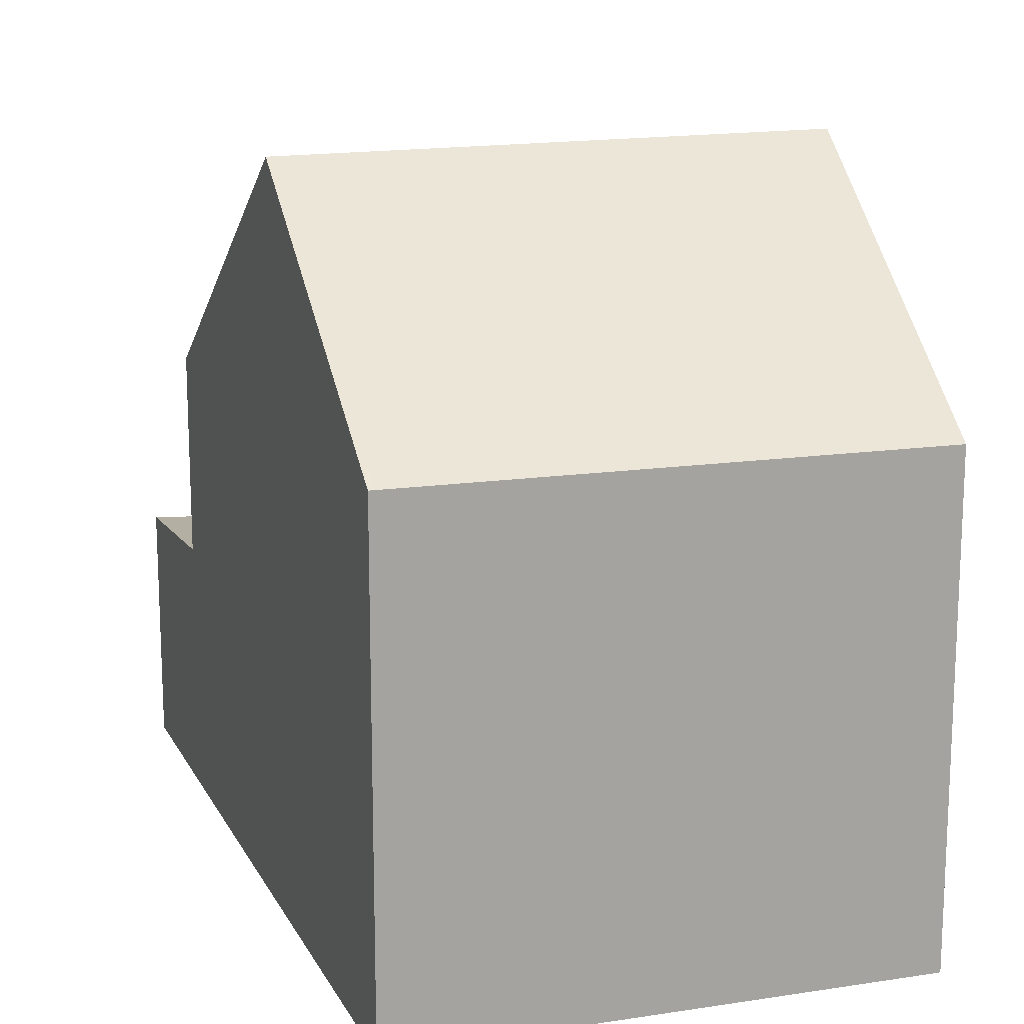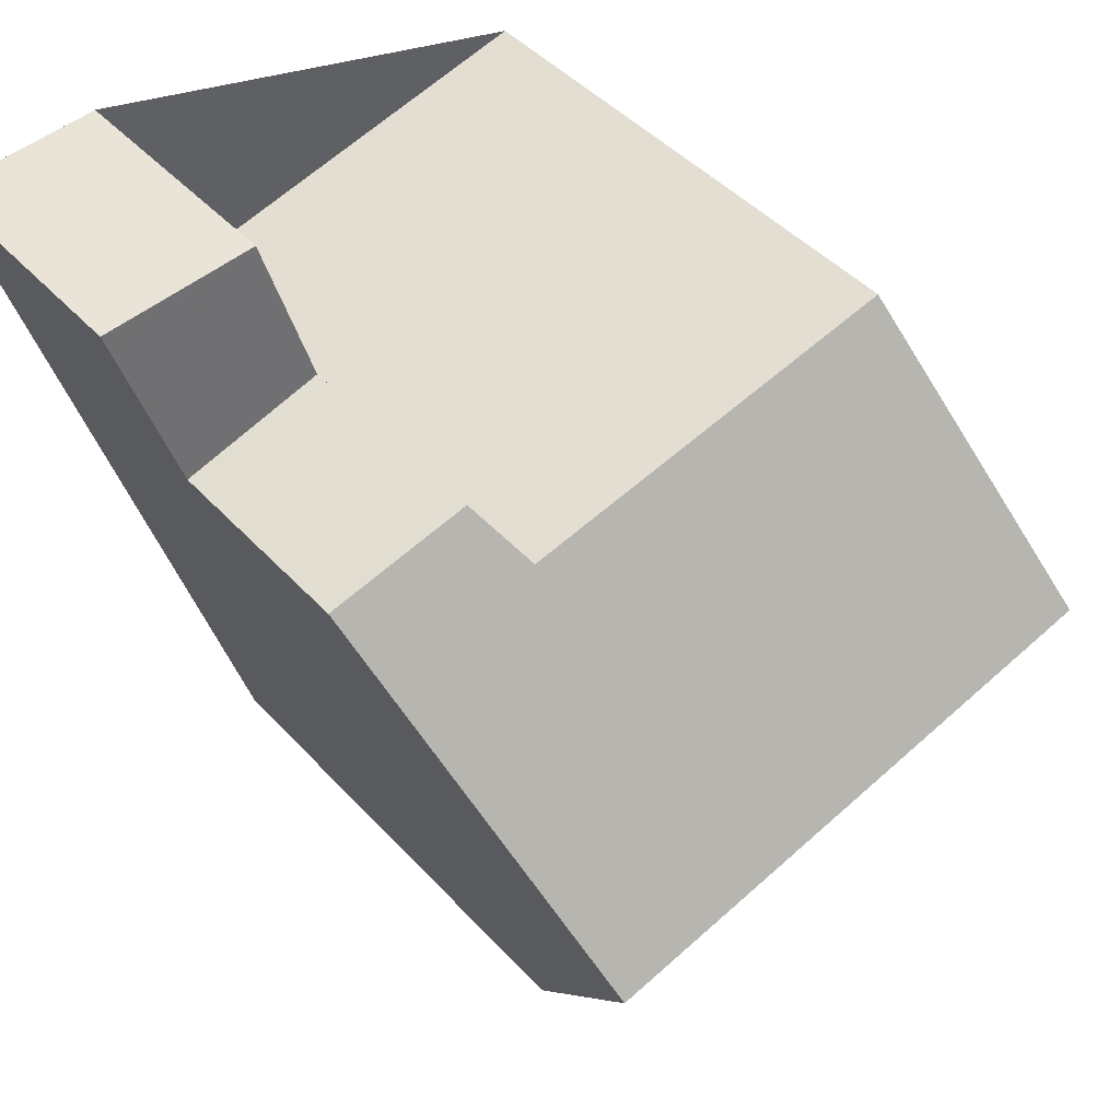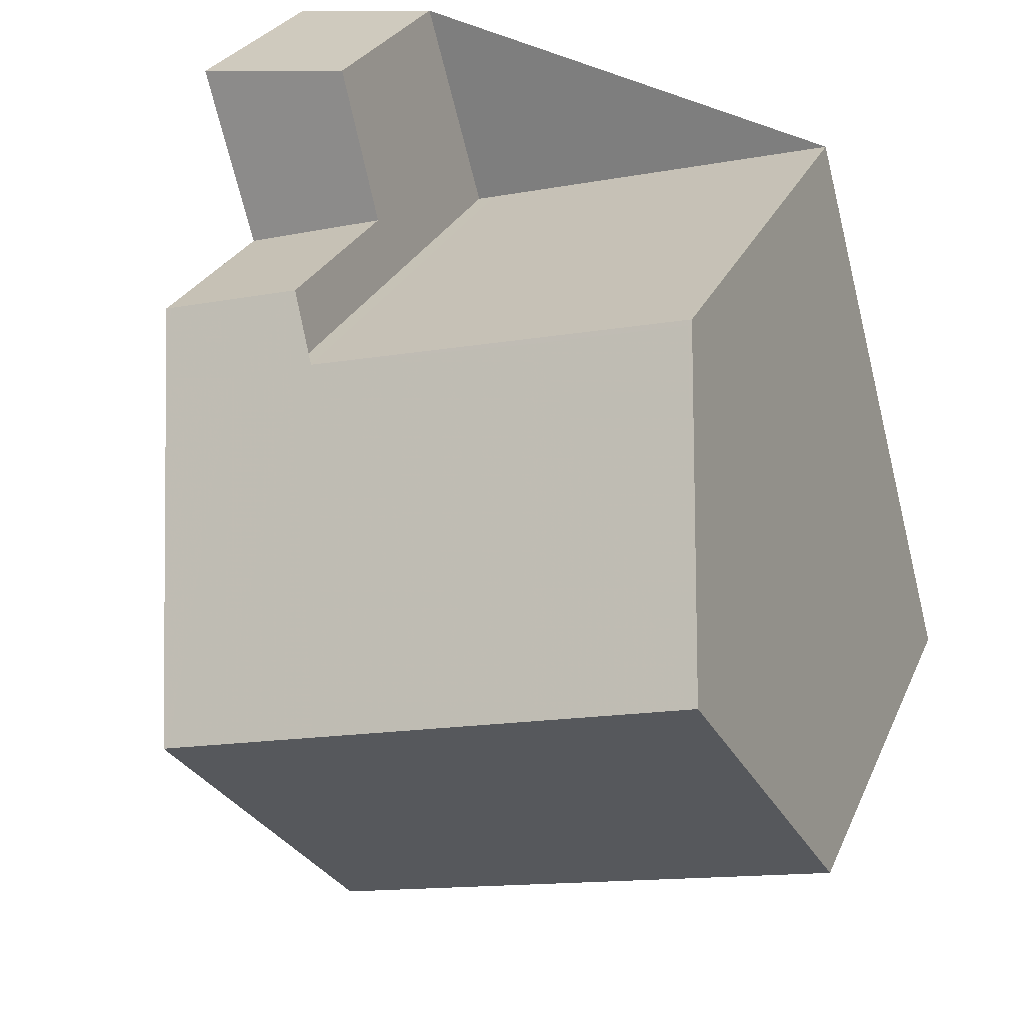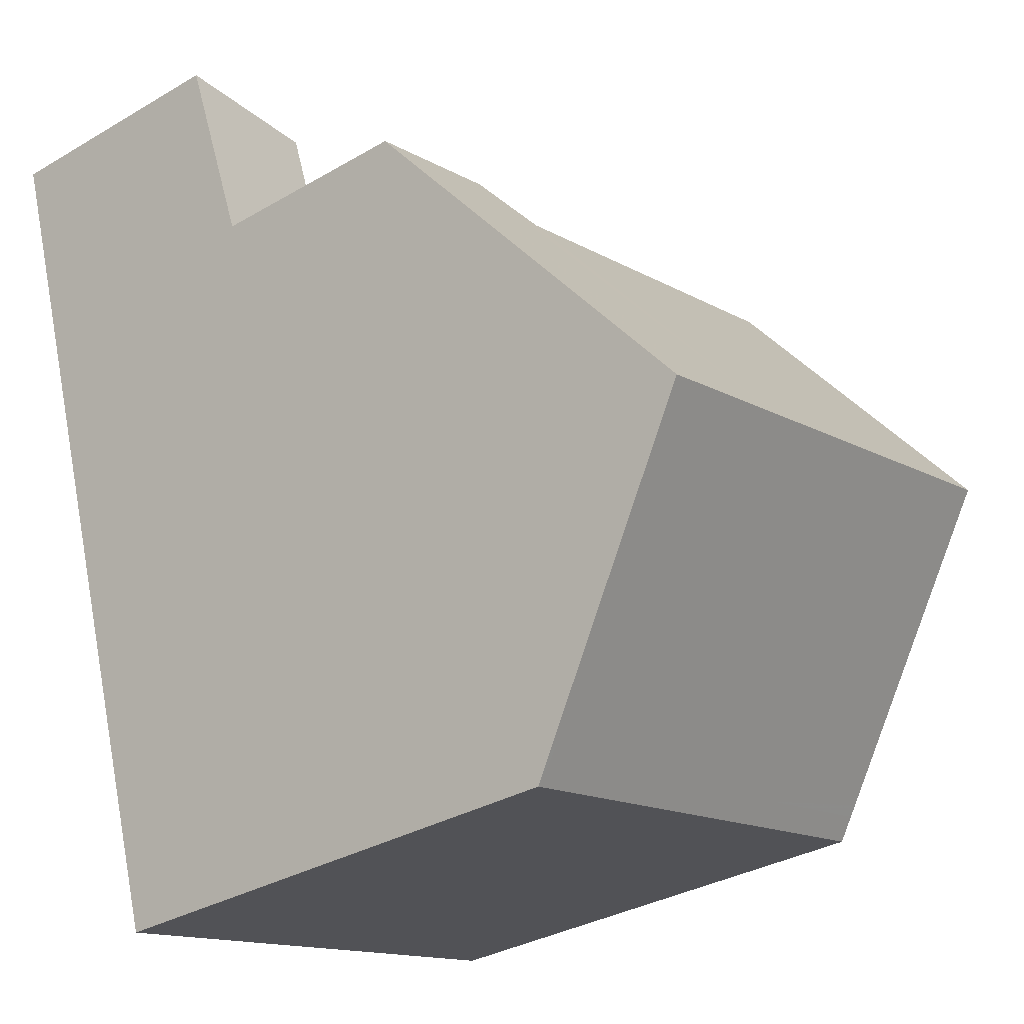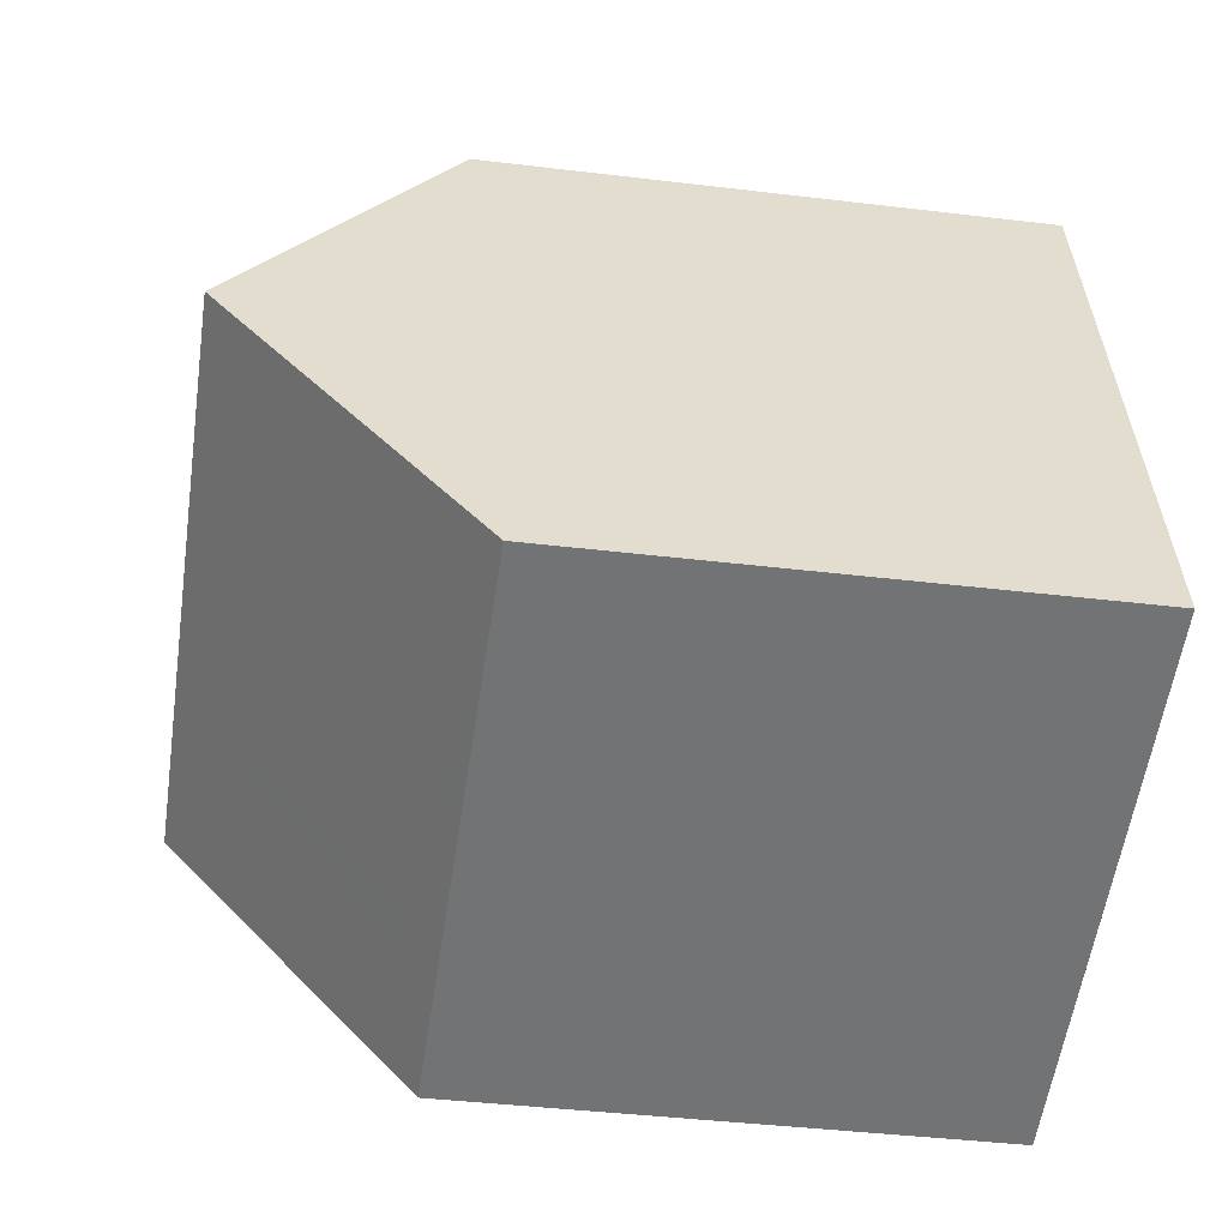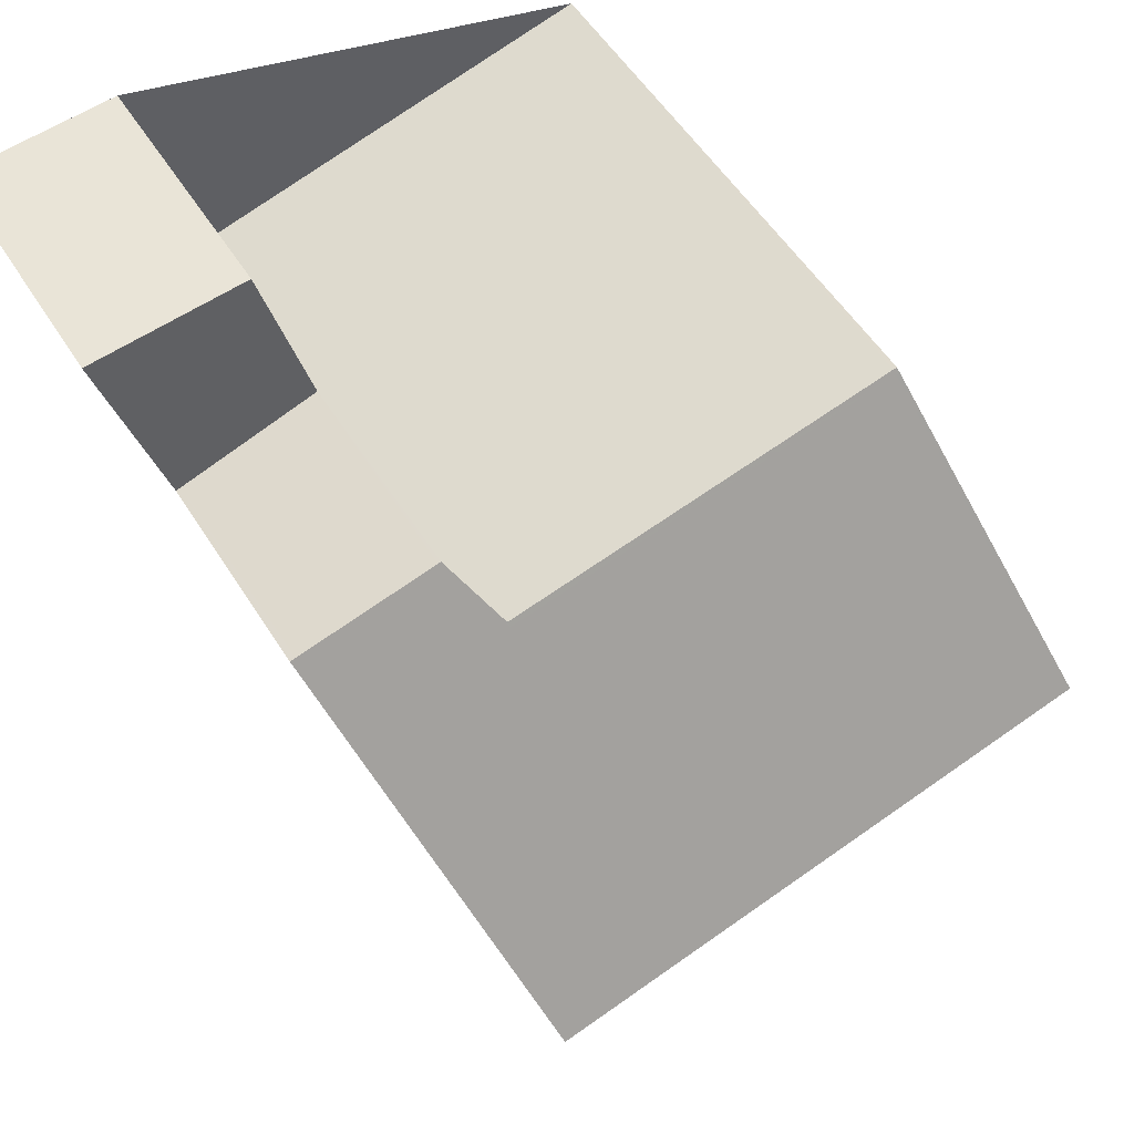
<metadata>
{"format":"obj","ext":"obj","renderer":"f3d","projection":"perspective","resolution":1024,"background":"white","views":[{"elev":16.1,"azim":-2.6,"up":"+Z"},{"elev":44.4,"azim":-39.0,"up":"+Y"},{"elev":26.3,"azim":19.5,"up":"+Y"},{"elev":-33.0,"azim":-51.1,"up":"+Y"},{"elev":-40.6,"azim":81.6,"up":"+Y"},{"elev":53.3,"azim":-31.3,"up":"+Y"}]}
</metadata>
<code>
v -2087 -2458 5.569
v -2083 -2457 5.635
v -2081 -2463 5.374
v -2087 -2465 5.415
v -2089 -2456 2.689
v -2088 -2456 2.657
v -2088 -2461 7.849
v -2082 -2460 7.859
v -2088 -2461 7.849
v -2082 -2460 7.859
v -2083 -2457 5.635
v -2082 -2460 7.859
v -2088 -2461 7.849
v -2087 -2457 5.082
v -2089 -2458 5.065
v -2089 -2456 2.709
v -2088 -2456 2.661
v -2088 -2456 2.658
v -2088 -2456 2.679
v -2089 -2458 2.85
v -2087 -2457 2.797
v -2088 -2461 7.849
v -2087 -2465 5.415
v -2089 -2458 2.848
v -2089 -2458 5.066
v -2089 -2456 2.707
v -2089 -2456 2.688
v -2082 -2460 7.859
v -2081 -2463 5.374
v -2087 -2464 5.591
v -2087 -2464 5.591
v -2081 -2463 5.55
v -2081 -2463 5.55
v -2086 -2461 7.851
v -2087 -2457 2.798
v -2087 -2457 5.081
v -2085 -2464 5.406
v -2086 -2464 5.582
v -2086 -2461 7.851
v -2088 -2456 2.672
v -2087 -2461 7.85
v -2088 -2458 2.822
v -2088 -2458 5.074
v -2086 -2464 5.411
v -2086 -2464 5.587
v -2087 -2461 7.85
v -2083 -2457 5.669
v -2083 -2457 5.669
v -2089 -2458 5.581
v -2089 -2458 5.58
v -2087 -2458 5.603
v -2088 -2458 5.592
v -2086 -2461 7.852
v -2085 -2464 5.578
v -2085 -2464 5.403
v -2086 -2461 7.852
v -2087 -2458 5.572
v -2087 -2458 5.606
v -2087 -2457 2.798
v -2088 -2458 2.822
v -2089 -2458 2.848
v -2089 -2458 2.85
v -2087 -2457 2.797
v -2089 -2458 5.065
v -2089 -2458 5.066
v -2087 -2457 5.081
v -2087 -2457 5.082
v -2088 -2458 5.074
v -2084 -2460 7.856
v -2084 -2457 5.644
v -2084 -2460 7.856
v -2083 -2463 5.386
v -2083 -2463 5.562
v -2084 -2457 5.61
v -2087 -2464 5.696
v -2087 -2464 5.697
v -2083 -2463 5.649
v -2085 -2464 5.676
v -2081 -2463 5.629
v -2081 -2463 5.63
v -2086 -2464 5.681
v -2086 -2464 5.69
v -2087 -2458 5.572
v -2087 -2458 5.569
v -2087 -2458 0
v -2087 -2458 0
v -2083 -2457 5.669
v -2083 -2457 5.635
v -2083 -2457 -8.882e-16
v -2083 -2457 0
v -2081 -2463 5.374
v -2081 -2463 5.374
v -2081 -2463 0
v -2081 -2463 0
v -2087 -2464 5.591
v -2087 -2465 5.415
v -2087 -2465 -8.882e-16
v -2087 -2464 8.882e-16
v -2089 -2456 2.688
v -2089 -2456 2.689
v -2089 -2456 -4.441e-16
v -2089 -2456 -4.441e-16
v -2087 -2457 2.797
v -2088 -2456 2.657
v -2088 -2456 -4.441e-16
v -2087 -2457 0
v -2089 -2458 5.58
v -2088 -2461 7.849
v -2088 -2461 0
v -2089 -2458 0
v -2083 -2457 5.635
v -2083 -2457 5.635
v -2083 -2457 0
v -2083 -2457 -8.882e-16
v -2081 -2463 5.629
v -2082 -2460 7.859
v -2082 -2460 0
v -2081 -2463 0
v -2089 -2456 2.689
v -2089 -2456 2.709
v -2089 -2456 0
v -2089 -2456 -4.441e-16
v -2088 -2456 2.658
v -2088 -2456 2.661
v -2088 -2456 -4.441e-16
v -2088 -2456 0
v -2088 -2456 2.657
v -2088 -2456 2.658
v -2088 -2456 0
v -2088 -2456 -4.441e-16
v -2087 -2465 5.415
v -2087 -2465 5.415
v -2087 -2465 0
v -2087 -2465 -8.882e-16
v -2088 -2456 2.672
v -2089 -2456 2.688
v -2089 -2456 -4.441e-16
v -2088 -2456 0
v -2083 -2463 5.386
v -2081 -2463 5.374
v -2081 -2463 0
v -2083 -2463 0
v -2087 -2464 5.697
v -2087 -2464 5.591
v -2087 -2464 8.882e-16
v -2087 -2464 0
v -2081 -2463 5.374
v -2081 -2463 5.55
v -2081 -2463 0
v -2081 -2463 0
v -2086 -2464 5.411
v -2085 -2464 5.406
v -2085 -2464 8.882e-16
v -2086 -2464 8.882e-16
v -2088 -2456 2.661
v -2088 -2456 2.672
v -2088 -2456 0
v -2088 -2456 -4.441e-16
v -2087 -2465 5.415
v -2086 -2464 5.411
v -2086 -2464 8.882e-16
v -2087 -2465 0
v -2082 -2460 7.859
v -2083 -2457 5.669
v -2083 -2457 0
v -2082 -2460 0
v -2089 -2458 5.065
v -2089 -2458 5.58
v -2089 -2458 0
v -2089 -2458 0
v -2085 -2464 5.406
v -2085 -2464 5.403
v -2085 -2464 8.882e-16
v -2085 -2464 8.882e-16
v -2084 -2457 5.61
v -2087 -2458 5.572
v -2087 -2458 0
v -2084 -2457 0
v -2089 -2456 2.709
v -2089 -2458 2.85
v -2089 -2458 0
v -2089 -2456 0
v -2087 -2458 5.569
v -2087 -2457 5.082
v -2087 -2457 0
v -2087 -2458 0
v -2085 -2464 5.403
v -2083 -2463 5.386
v -2083 -2463 0
v -2085 -2464 8.882e-16
v -2083 -2457 5.635
v -2084 -2457 5.61
v -2084 -2457 0
v -2083 -2457 0
v -2088 -2461 7.849
v -2087 -2464 5.697
v -2087 -2464 0
v -2088 -2461 0
v -2081 -2463 5.55
v -2081 -2463 5.629
v -2081 -2463 0
v -2081 -2463 0
v -2089 -2456 0
v -2088 -2456 0
v -2087 -2458 0
v -2083 -2457 0
v -2081 -2463 0
v -2087 -2465 0
f 48 11 2 47
f 31 23 4 30
f 19 26 27 40
f 60 19 17 18 59
f 61 26 19 60
f 24 20 15 25
f 33 3 29 32
f 26 16 5 27
f 62 16 26 61
f 36 14 21 35
f 55 37 38 54
f 76 13 22 75
f 80 28 12 79
f 81 39 56 78
f 65 49 50 64
f 67 1 57 58 51 66
f 43 36 35 42
f 45 38 37 44
f 82 46 39 81
f 66 51 52 68
f 40 17 19
f 42 24 25 43
f 44 23 31 45
f 75 22 46 82
f 68 52 49 65
f 47 8 10 48
f 49 9 7 50
f 53 34 51 58
f 51 34 41 52
f 52 41 9 49
f 73 32 29 72
f 77 71 28 80
f 74 11 48 70
f 59 18 6 63
f 70 48 10 69
f 69 53 58 70
f 72 55 54 73
f 78 56 71 77
f 70 58 57 74
f 75 31 30 76
f 77 73 54 78
f 79 33 32 80
f 78 54 38 81
f 81 38 45 82
f 82 45 31 75
f 80 32 73 77
f 84 85 86 83
f 88 89 90 87
f 92 93 94 91
f 96 97 98 95
f 100 101 102 99
f 104 105 106 103
f 108 109 110 107
f 112 113 114 111
f 116 117 118 115
f 120 121 122 119
f 124 125 126 123
f 128 129 130 127
f 132 133 134 131
f 136 137 138 135
f 140 141 142 139
f 144 145 146 143
f 148 149 150 147
f 152 153 154 151
f 156 157 158 155
f 160 161 162 159
f 164 165 166 163
f 168 169 170 167
f 172 173 174 171
f 176 177 178 175
f 180 181 182 179
f 184 185 186 183
f 188 189 190 187
f 192 193 194 191
f 196 197 198 195
f 200 201 202 199
f 204 205 206 207 208 203

</code>
